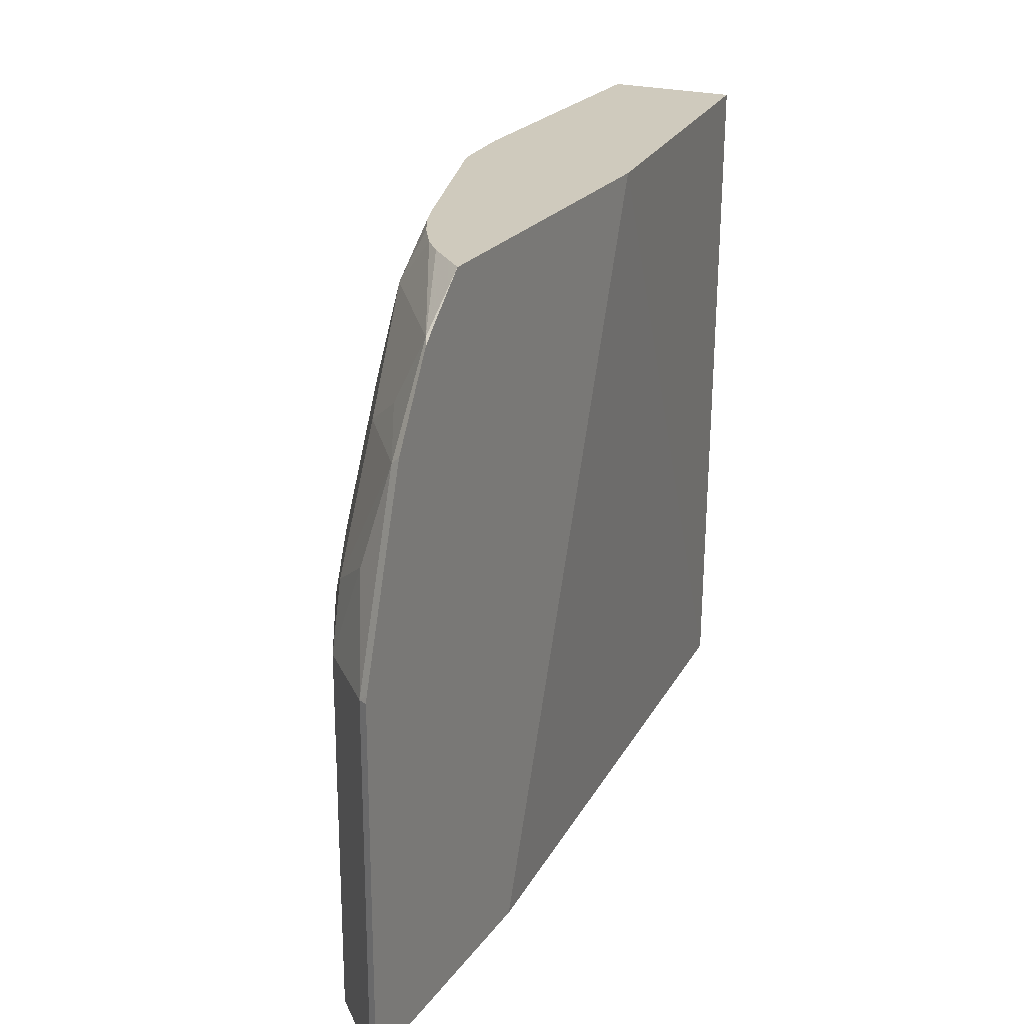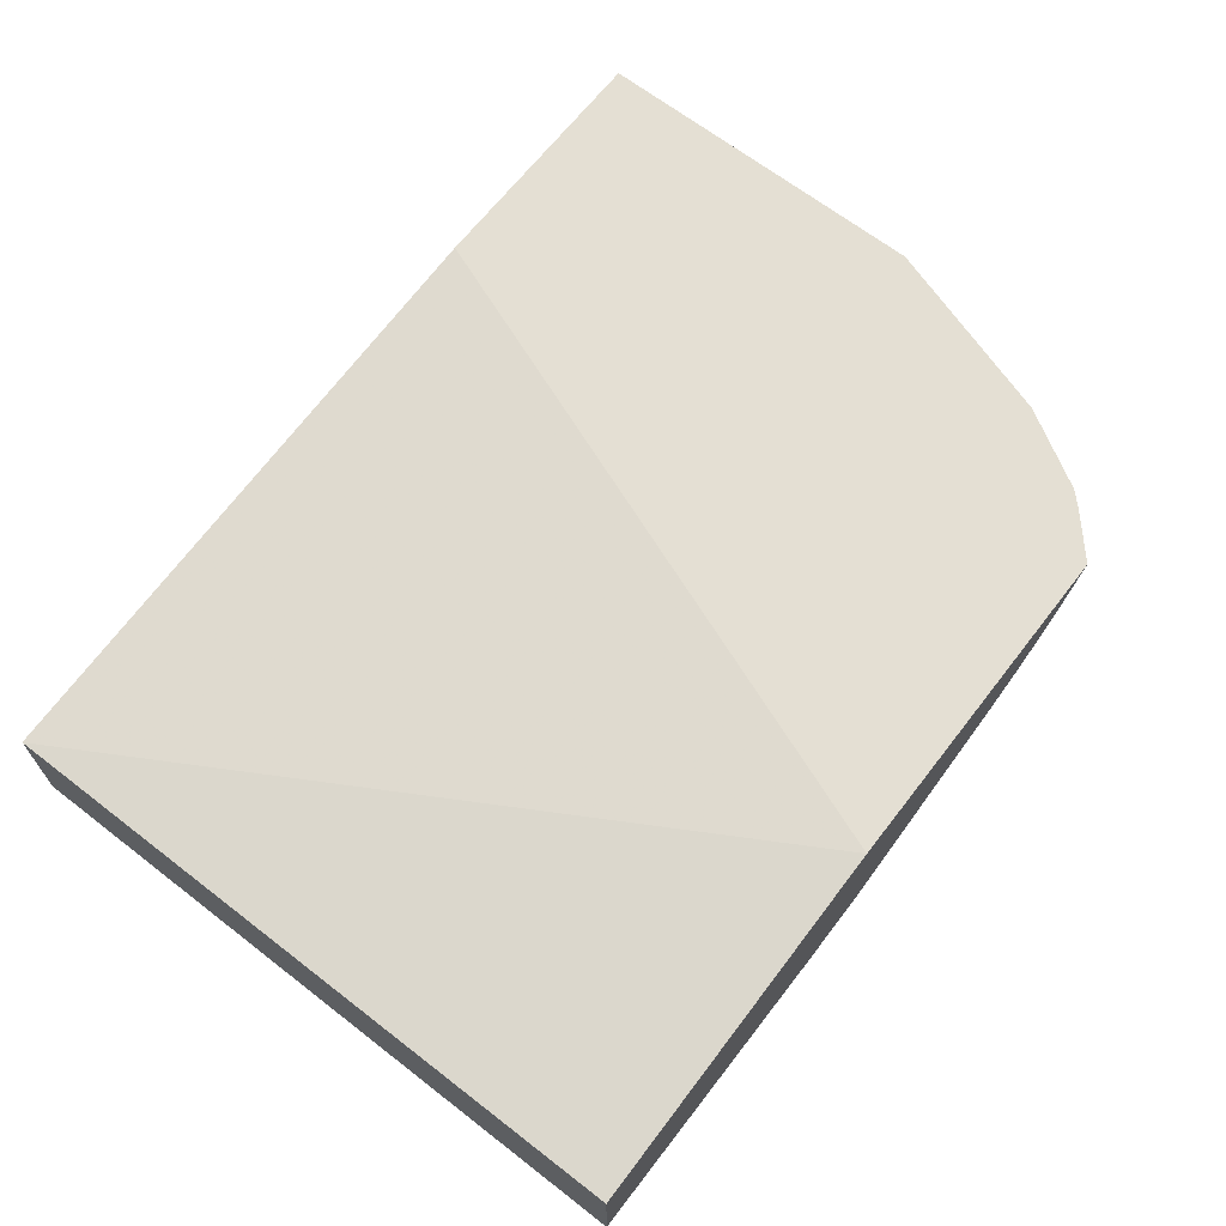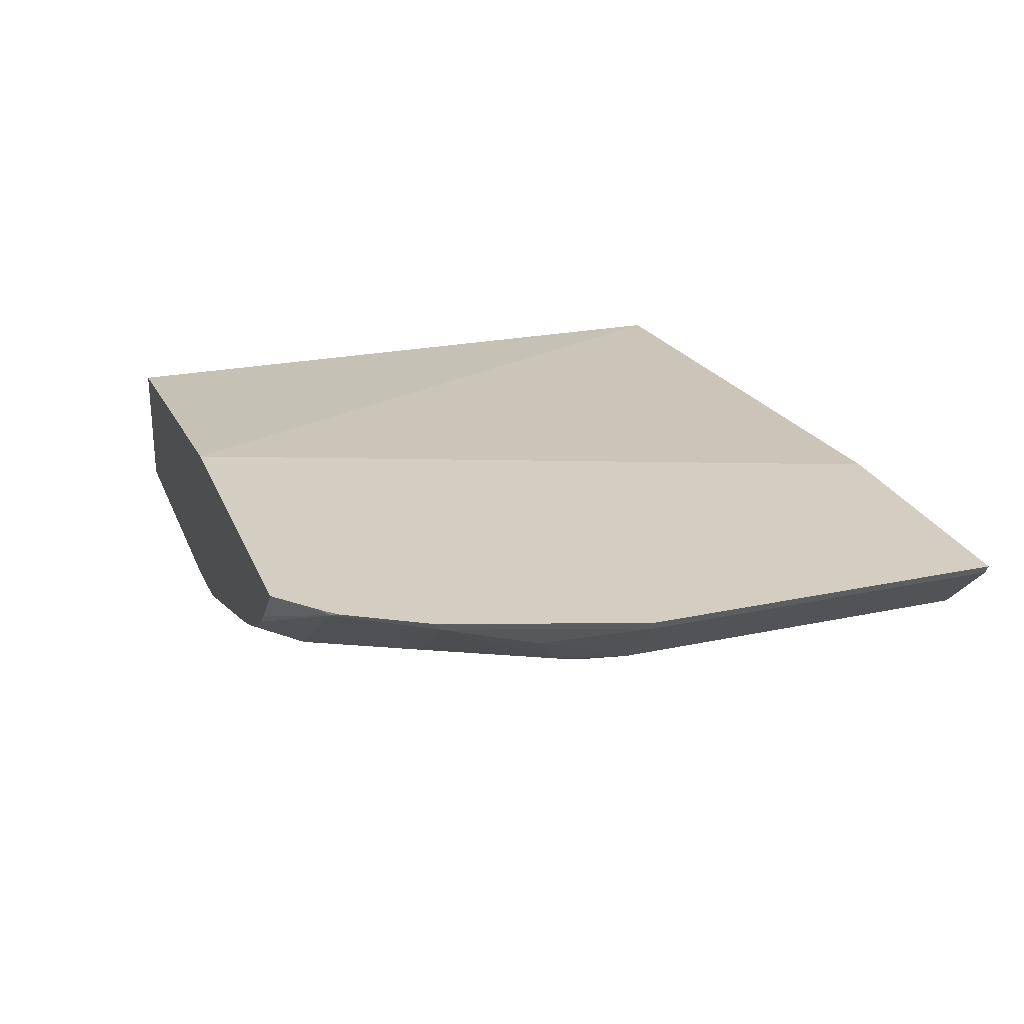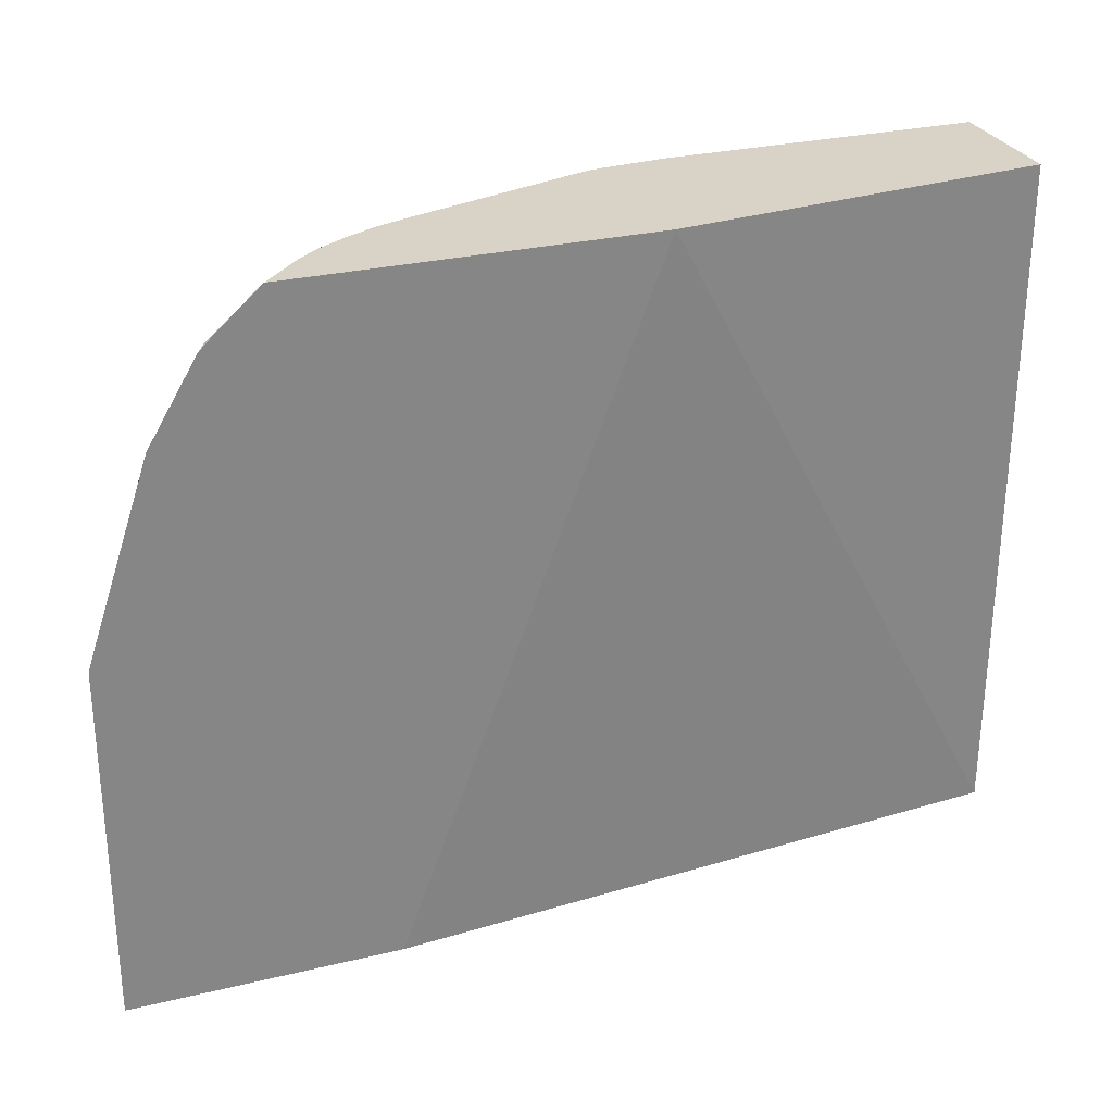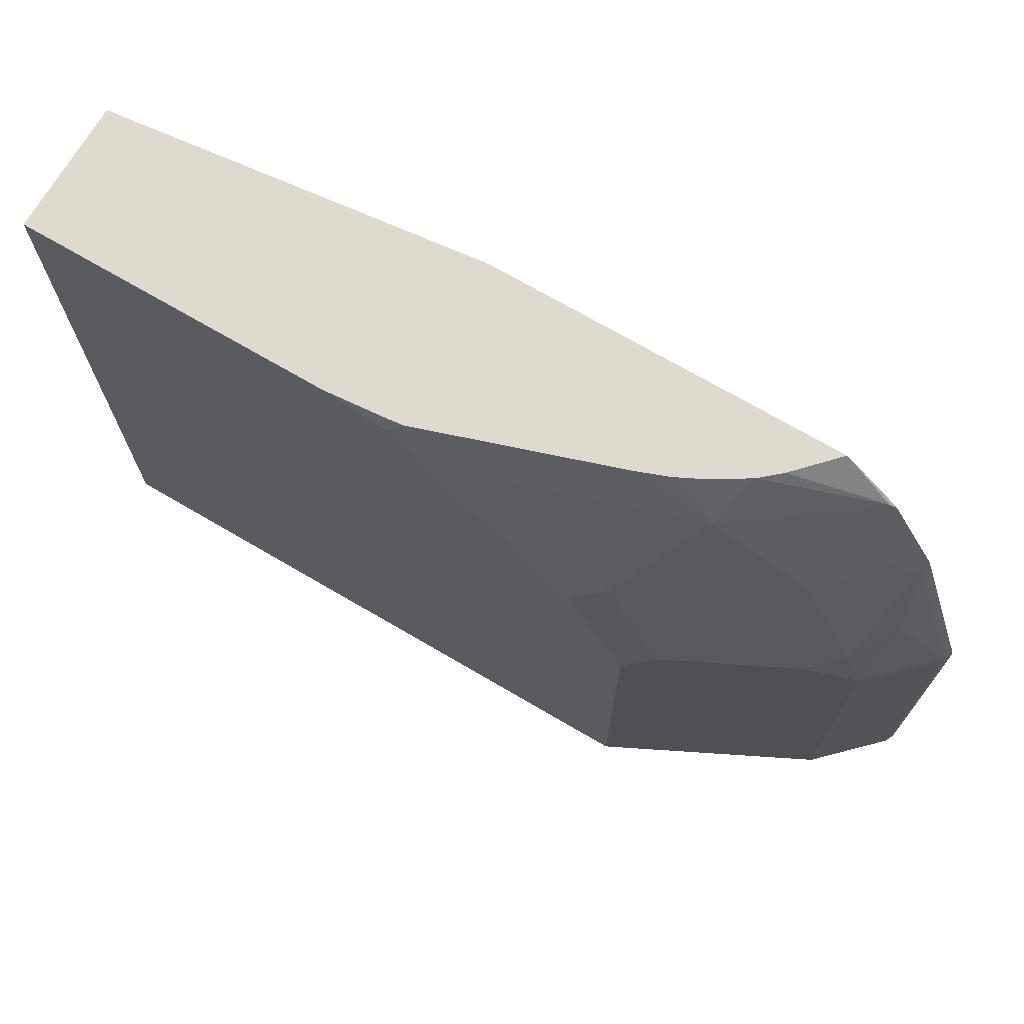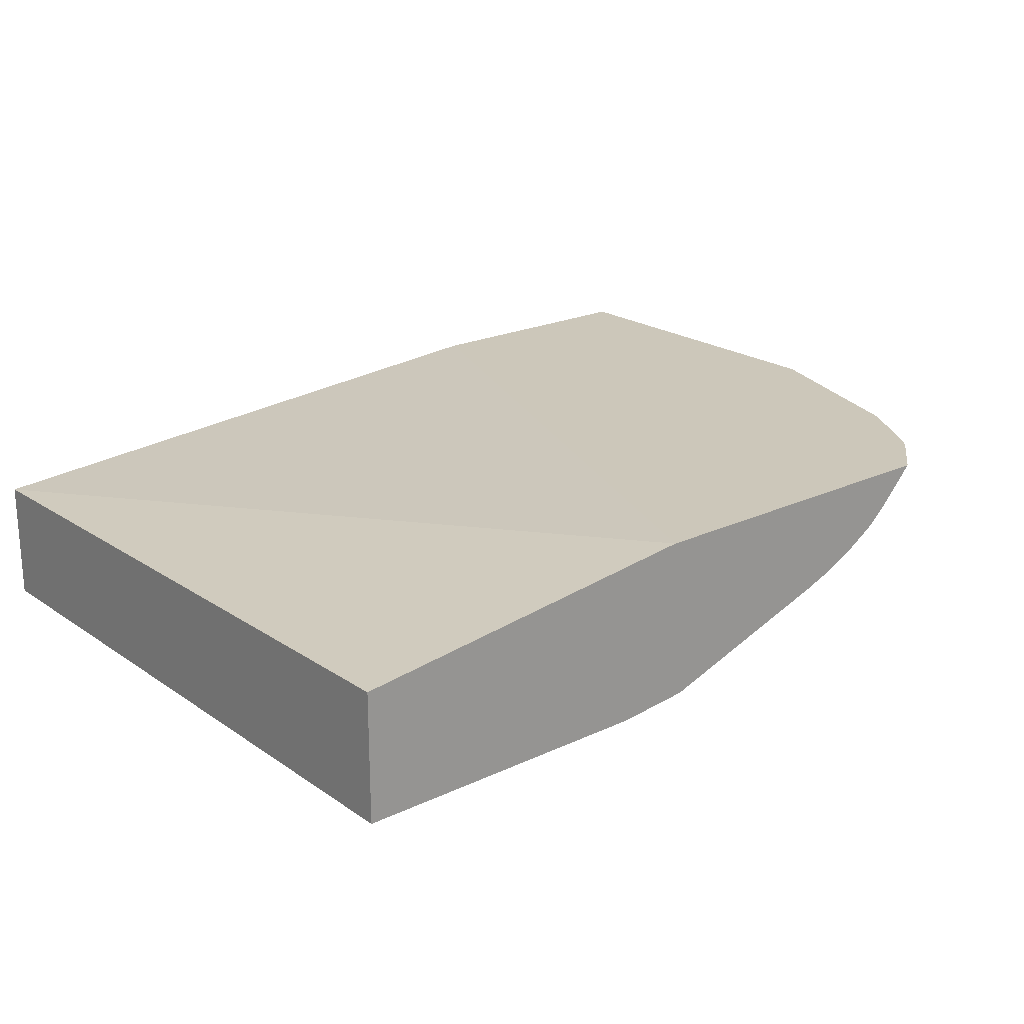
<metadata>
{"format":"obj","ext":"obj","renderer":"f3d","projection":"perspective","resolution":1024,"background":"white","views":[{"elev":22.8,"azim":116.2,"up":"+Z"},{"elev":66.8,"azim":-52.2,"up":"+Y"},{"elev":25.1,"azim":70.9,"up":"+Y"},{"elev":28.0,"azim":159.9,"up":"+Z"},{"elev":71.1,"azim":30.4,"up":"+Z"},{"elev":21.3,"azim":-39.8,"up":"+Y"}]}
</metadata>
<code>
v 0.0001787 -0.6333 0.1433
v 0.0001787 -0.6333 0.5078
v 0.0001787 -0.5666 0.1433
v 0.3333 -0.6333 0.1433
v 0.0001787 -0.5627 0.5078
v 0.1667 -0.6333 0.5078
v 0.2001 -0.5398 0.5078
v 0.3389 -0.5398 0.1433
v 0.4443 -0.5777 0.1433
v 0.3333 -0.6333 0.3333
v 0.2 -0.6333 0.4999
v 0.2 -0.6303 0.5078
v 0.3894 -0.5398 0.5078
v 0.48 -0.5398 0.1433
v 0.4777 -0.5444 0.1433
v 0.4443 -0.5777 0.3333
v 0.3499 -0.6249 0.3499
v 0.2999 -0.6333 0.3999
v 0.2333 -0.6333 0.4666
v 0.2079 -0.6293 0.5078
v 0.3692 -0.5614 0.5078
v 0.4166 -0.5416 0.4832
v 0.413 -0.5398 0.4868
v 0.48 -0.5398 0.3333
v 0.4777 -0.5444 0.3333
v 0.4499 -0.5583 0.3833
v 0.4333 -0.5791 0.3666
v 0.4166 -0.5916 0.3499
v 0.3166 -0.6249 0.4166
v 0.3666 -0.6124 0.3666
v 0.2833 -0.6249 0.4499
v 0.25 -0.6249 0.4832
v 0.3499 -0.5916 0.4832
v 0.3078 -0.596 0.5078
v 0.3587 -0.5705 0.5078
v 0.4166 -0.5583 0.4499
v 0.4443 -0.5444 0.4333
v 0.4457 -0.5398 0.4372
v 0.4202 -0.5398 0.4797
v 0.479 -0.5398 0.3372
v 0.3999 -0.5791 0.4333
v 0.3333 -0.6124 0.4333
v 0.3411 -0.5815 0.5078
v 0.3333 -0.5855 0.5078
v 0.3254 -0.5894 0.5078
f 19 31 20
f 20 31 32
f 20 32 33
f 22 37 38
f 21 35 22
f 22 36 37
f 18 31 19
f 20 33 34
f 17 42 29
f 14 25 15
f 17 27 30
f 17 28 27
f 16 28 17
f 16 27 28
f 16 26 27
f 16 25 26
f 14 24 25
f 22 38 39
f 17 30 42
f 22 39 23
f 33 35 43
f 22 33 36
f 13 22 23
f 36 41 37
f 33 41 36
f 33 45 34
f 33 44 45
f 33 43 44
f 31 33 32
f 30 33 42
f 22 35 33
f 29 33 31
f 27 33 30
f 27 41 33
f 27 37 41
f 26 37 27
f 25 37 26
f 25 38 37
f 25 40 38
f 24 40 25
f 29 42 33
f 13 21 22
f 18 29 31
f 11 19 20
f 2 44 43
f 2 45 44
f 2 34 45
f 2 20 34
f 2 12 20
f 2 6 12
f 1 6 2
f 1 11 6
f 2 43 35
f 1 19 11
f 1 10 18
f 1 4 10
f 1 9 4
f 1 15 9
f 1 14 15
f 1 8 14
f 1 3 8
f 1 2 5
f 1 18 19
f 2 35 21
f 1 5 3
f 2 13 7
f 10 29 18
f 10 17 29
f 10 16 17
f 9 25 16
f 9 15 25
f 2 21 13
f 7 24 14
f 7 40 24
f 7 38 40
f 7 14 8
f 7 23 39
f 11 20 12
f 7 13 23
f 6 11 12
f 4 16 10
f 4 9 16
f 3 7 8
f 3 5 7
f 7 39 38
f 2 7 5

</code>
